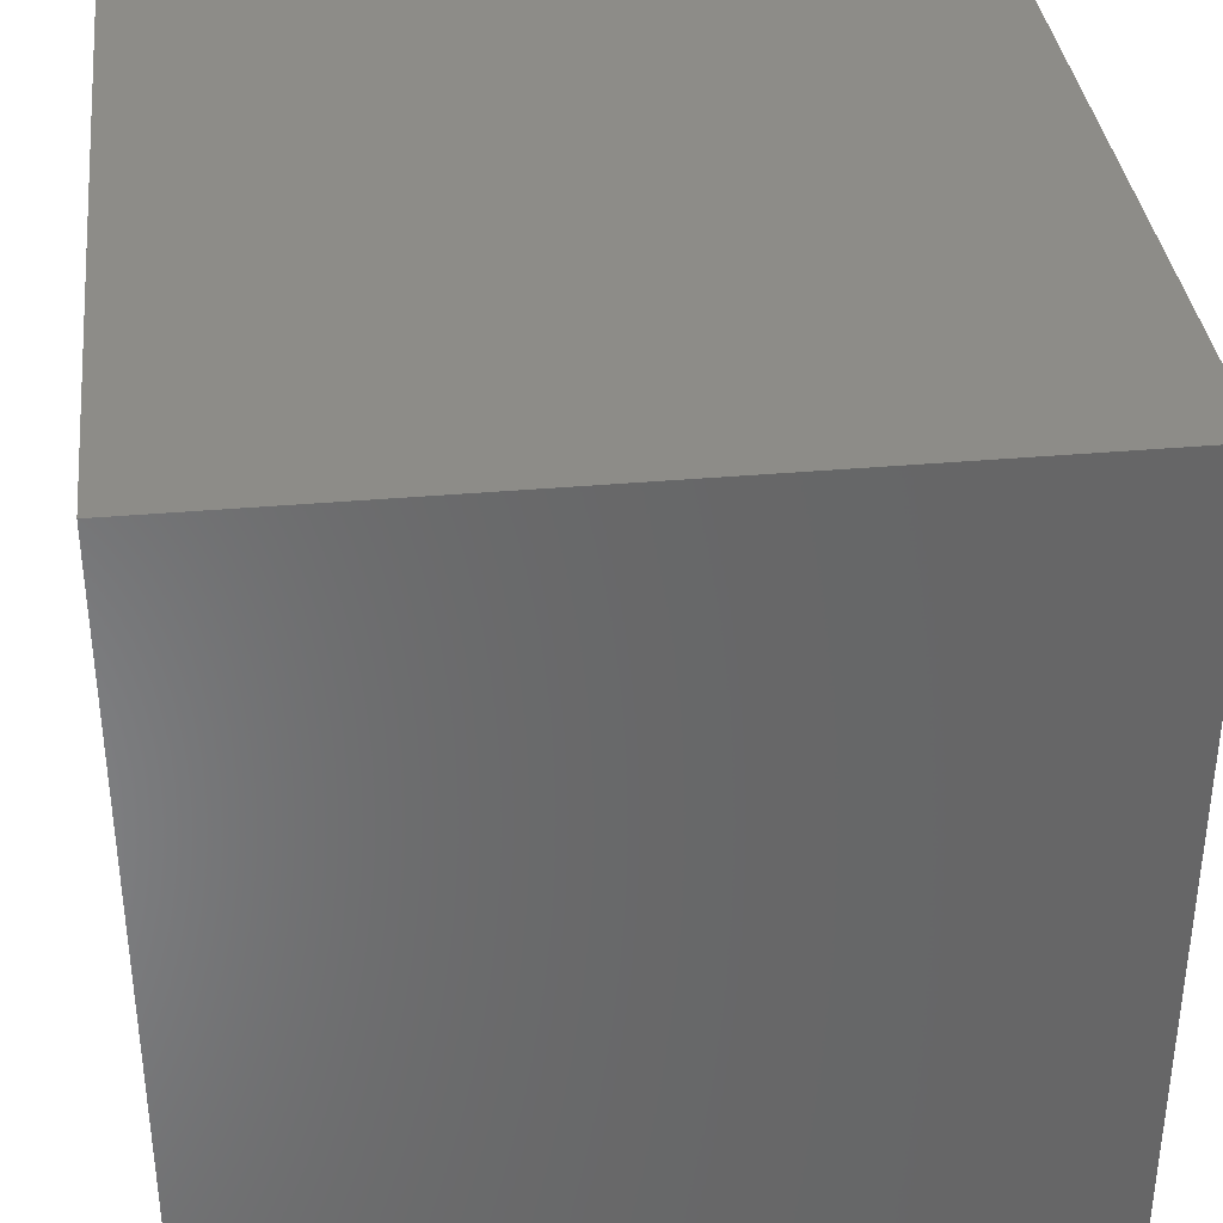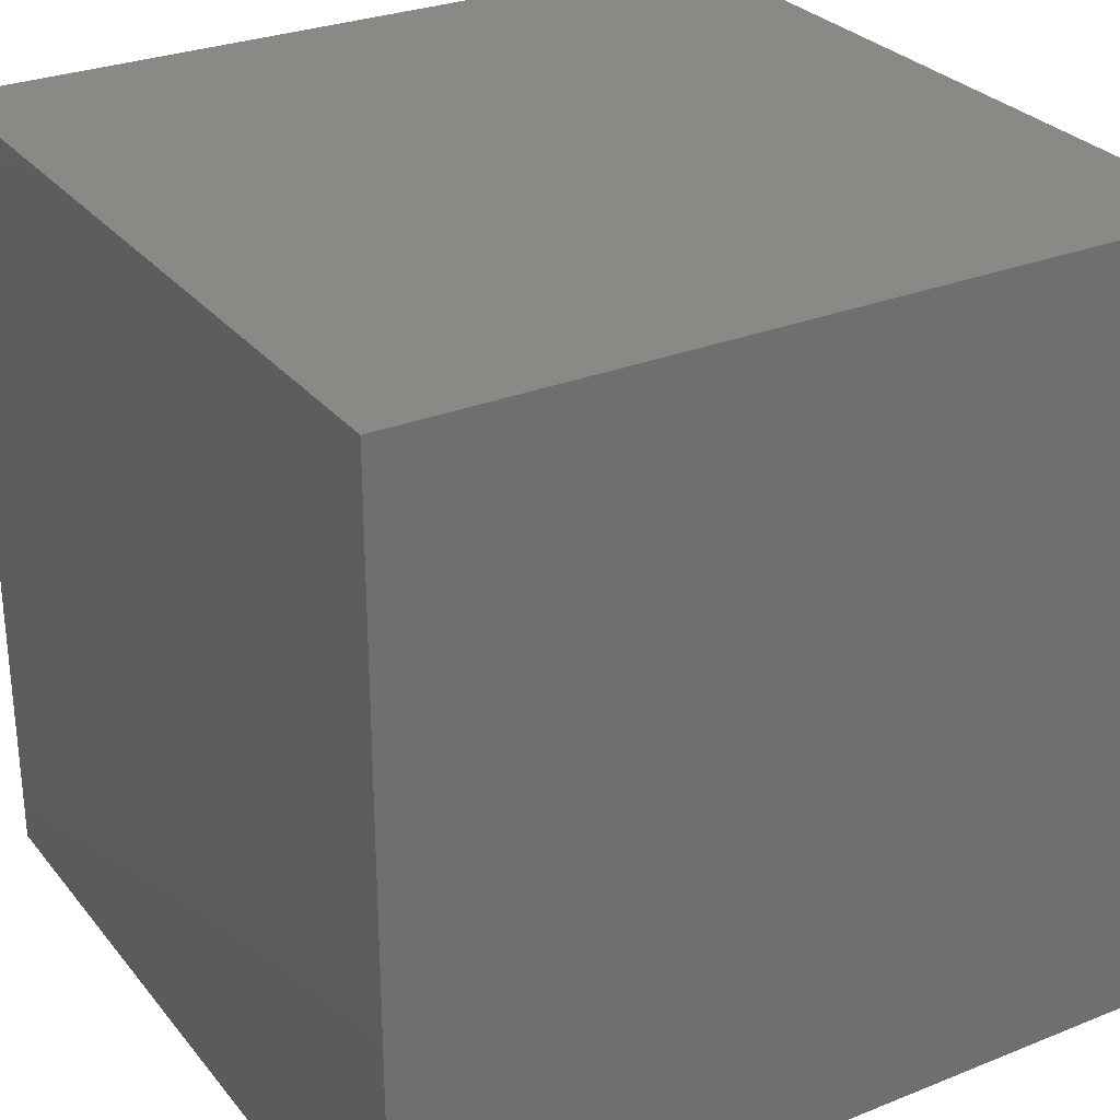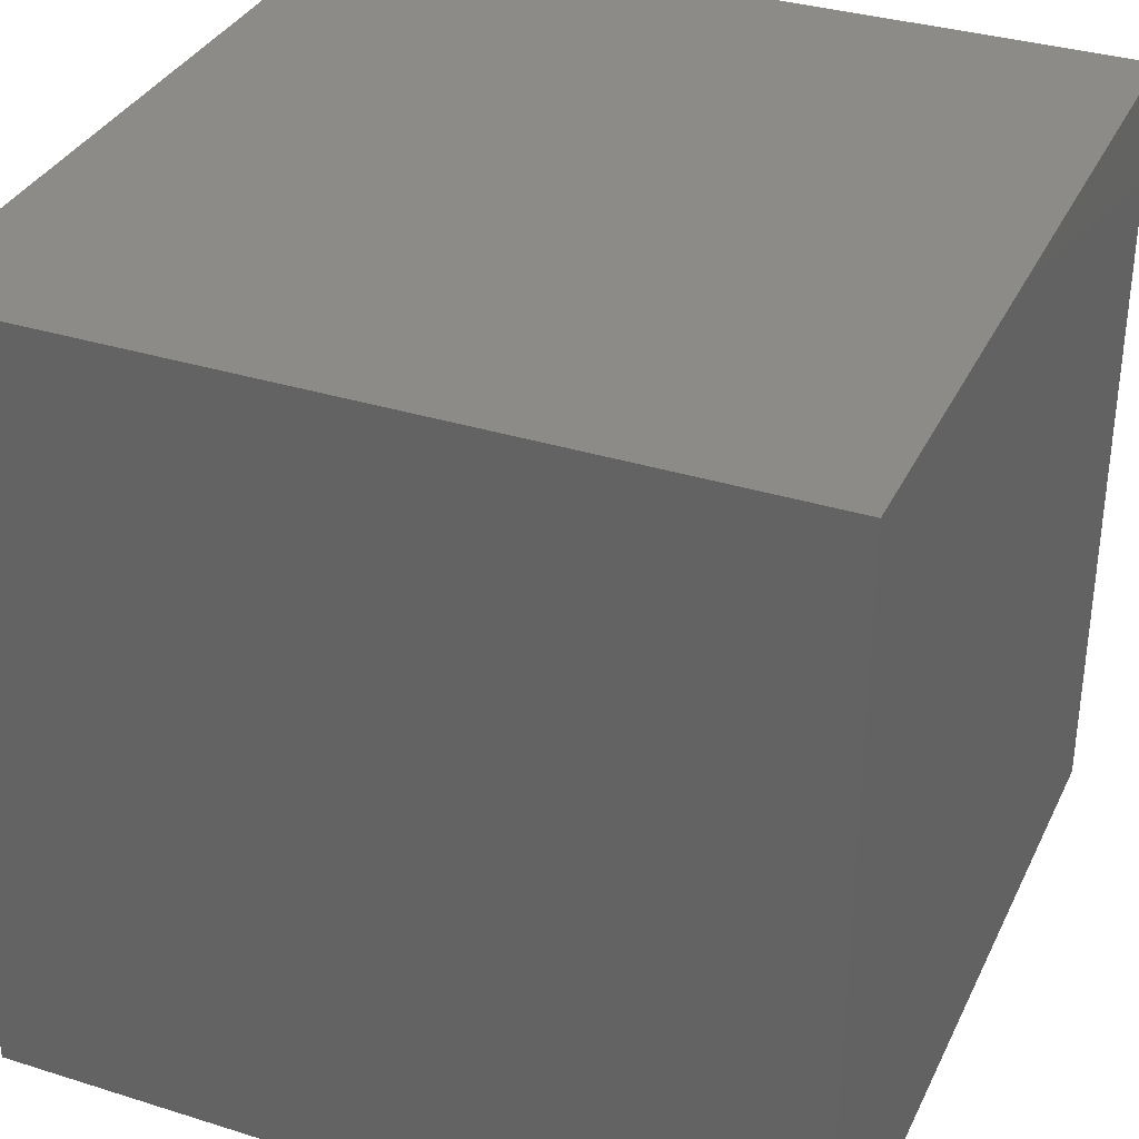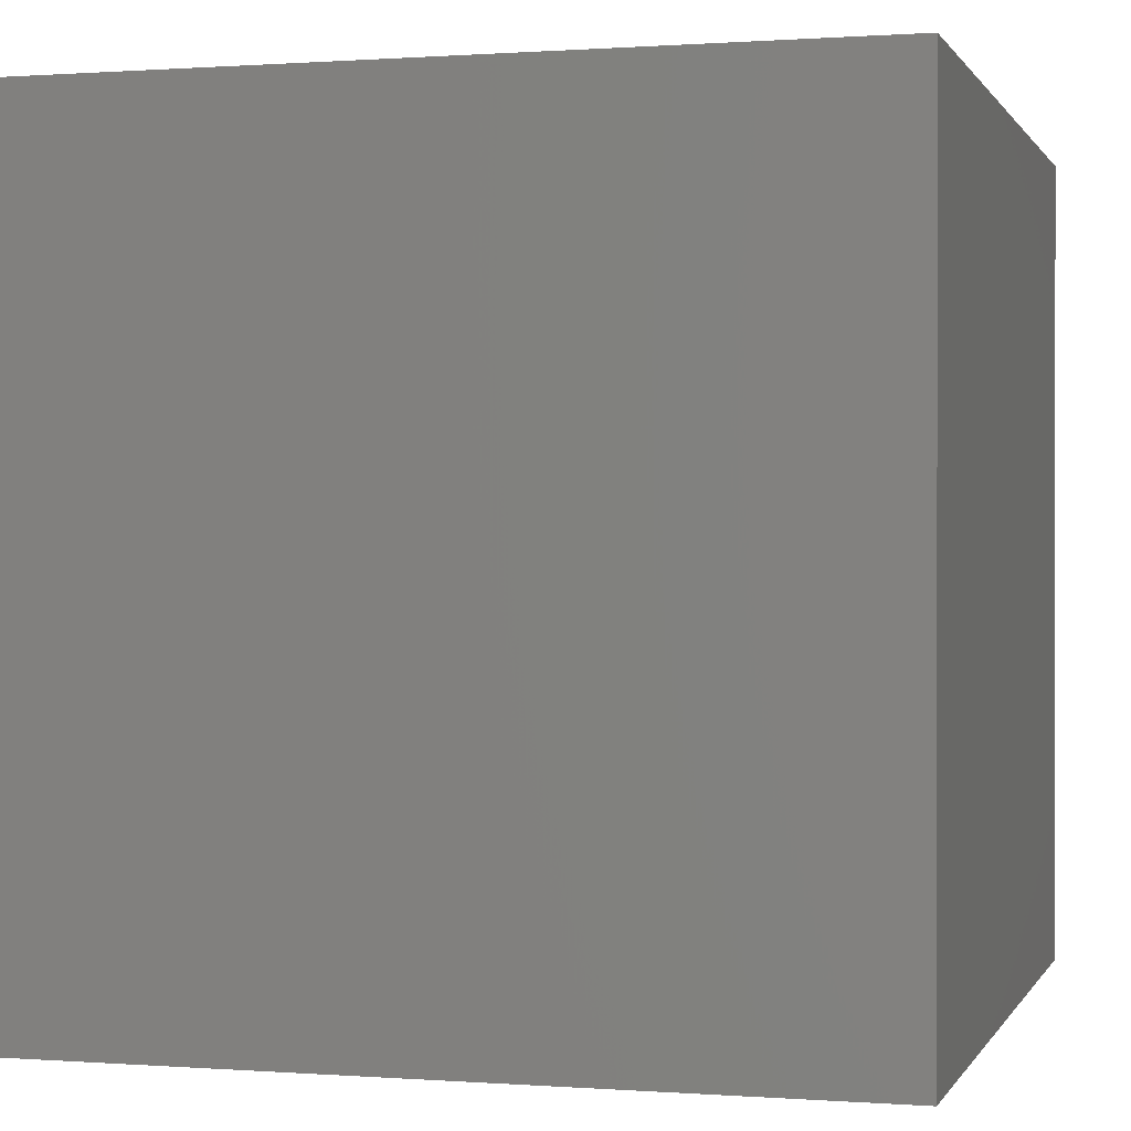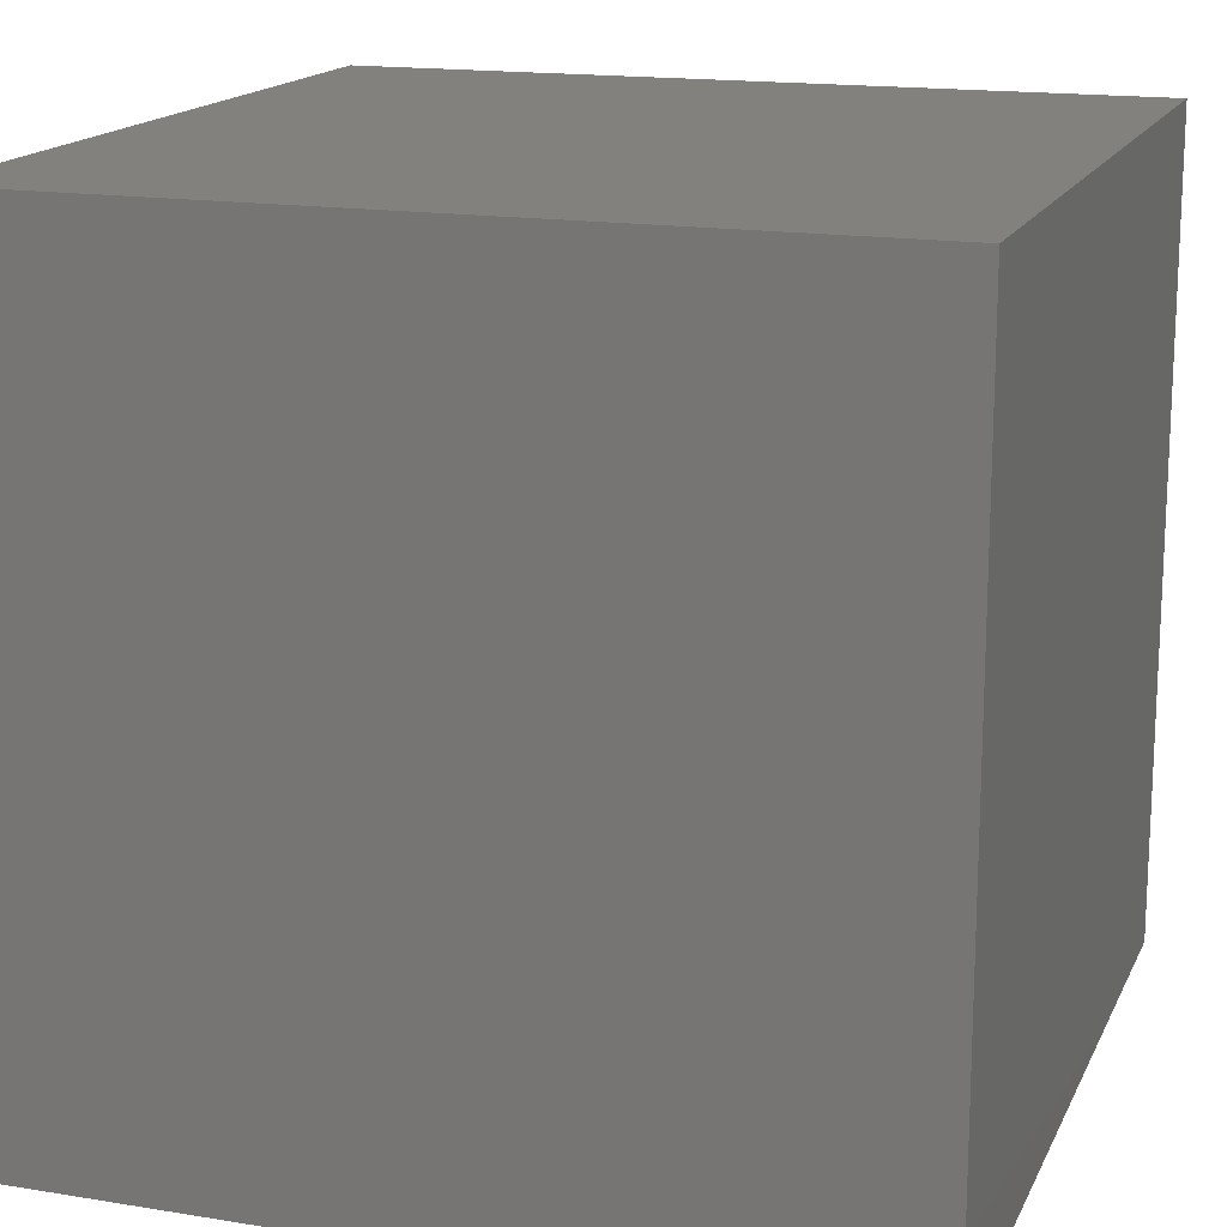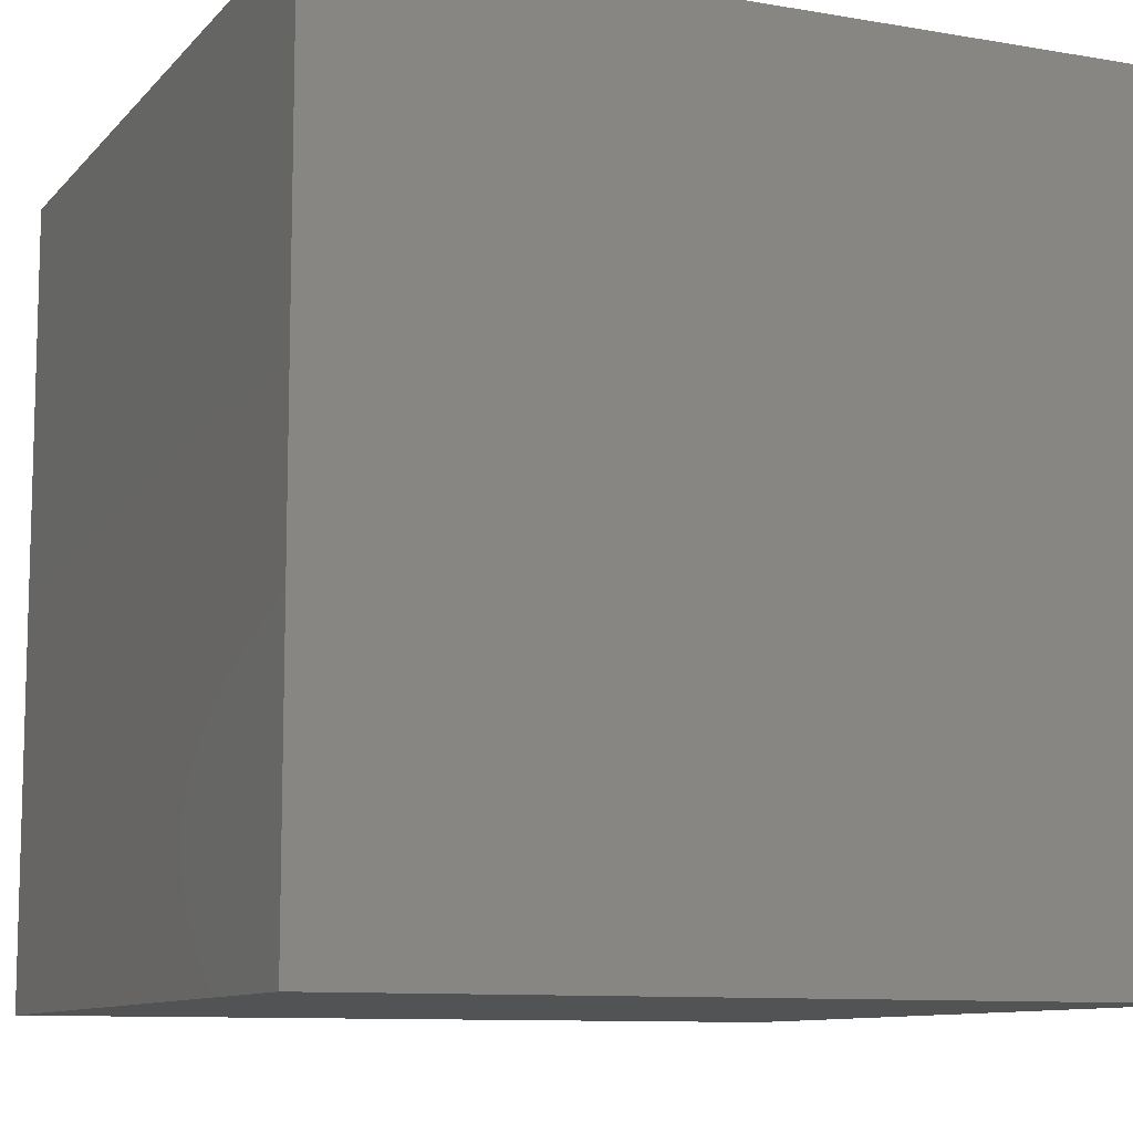
<metadata>
{"format":"stl","ext":"stl","renderer":"f3d","projection":"perspective","resolution":1024,"background":"white","views":[{"elev":36.2,"azim":-96.6,"up":"+Z"},{"elev":28.8,"azim":-120.9,"up":"+Z"},{"elev":34.3,"azim":22.9,"up":"+Z"},{"elev":0.4,"azim":-74.3,"up":"+Z"},{"elev":16.3,"azim":-161.5,"up":"+Y"},{"elev":-10.0,"azim":66.2,"up":"+Z"}]}
</metadata>
<code>
# stl→obj: 8 verts, 12 faces
v 500 500 500
v -500 500 500
v -500 -500 500
v 500 -500 500
v 500 -500 -500
v -500 -500 -500
v -500 500 -500
v 500 500 -500
f 1 2 3
f 1 3 4
f 5 4 3
f 5 3 6
f 6 3 2
f 6 2 7
f 7 8 5
f 7 5 6
f 8 1 4
f 8 4 5
f 7 2 1
f 7 1 8

</code>
